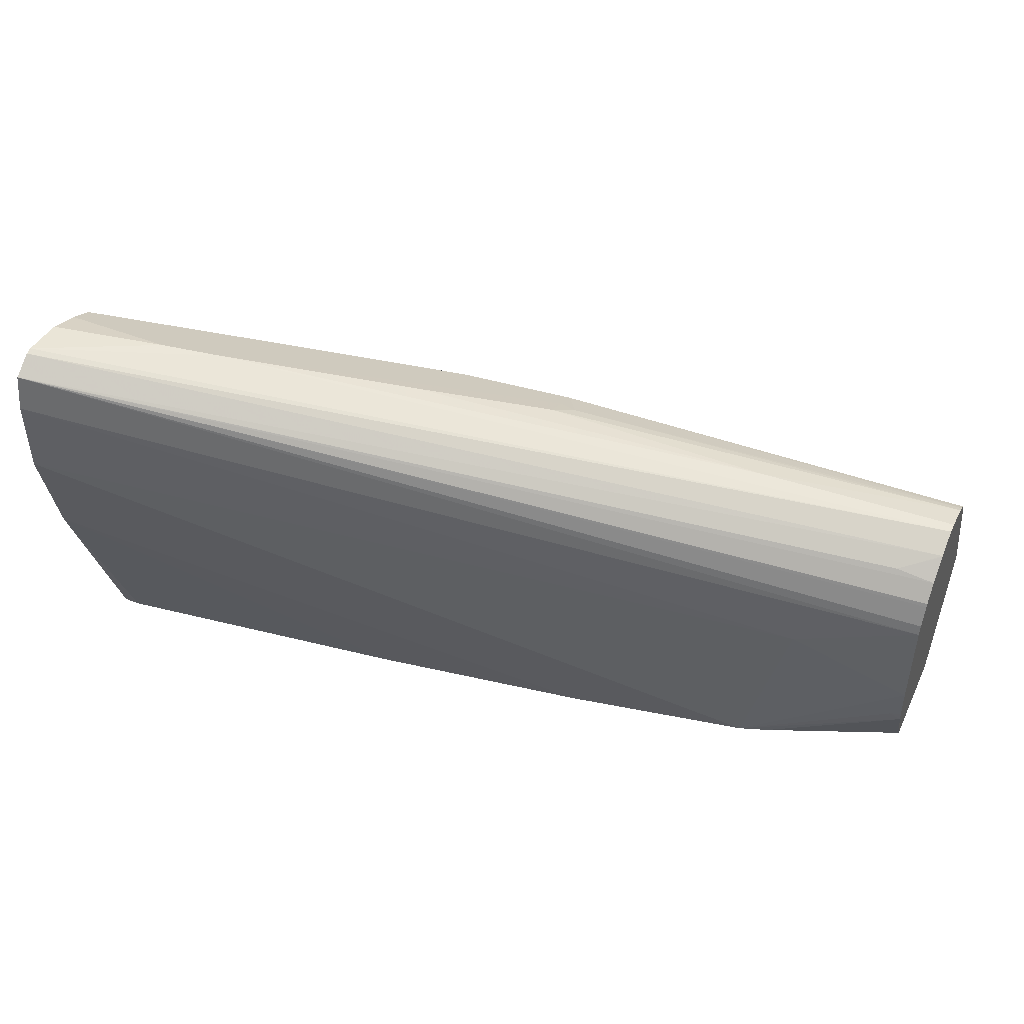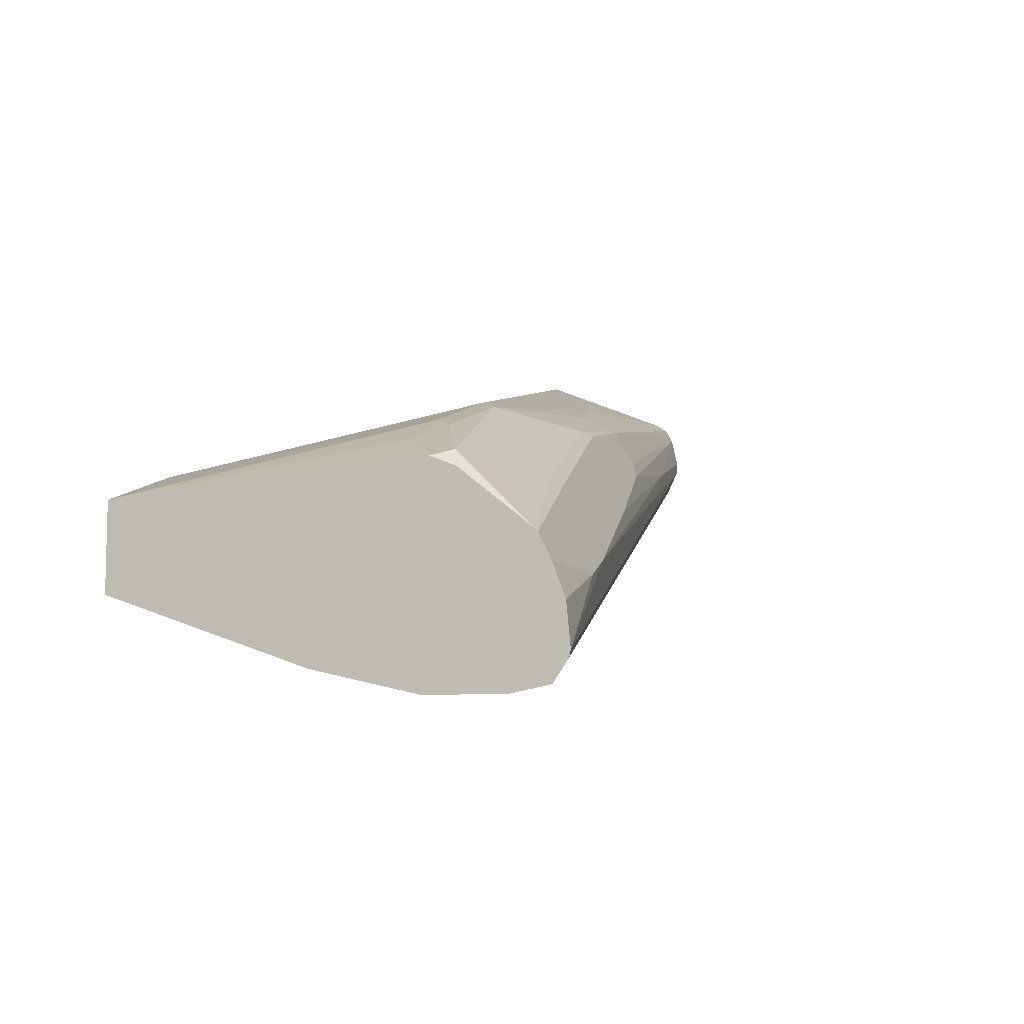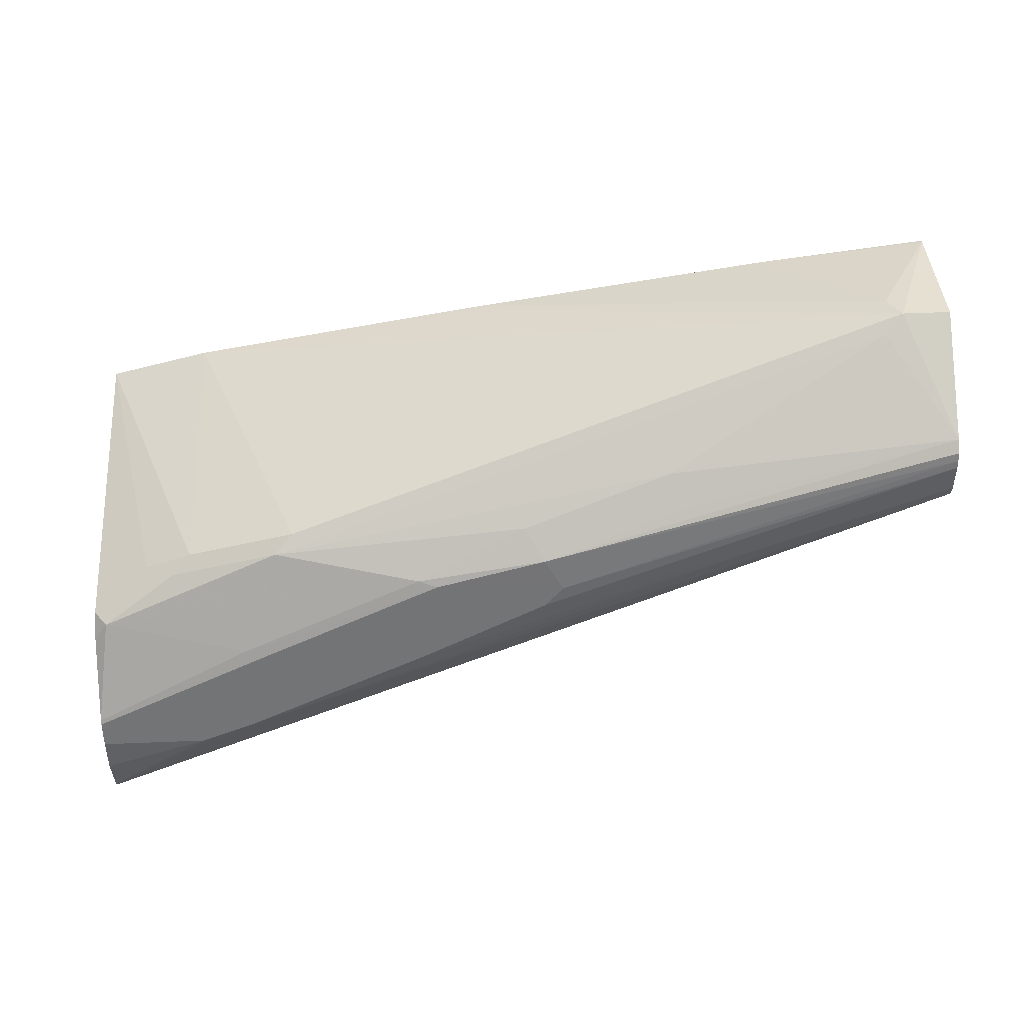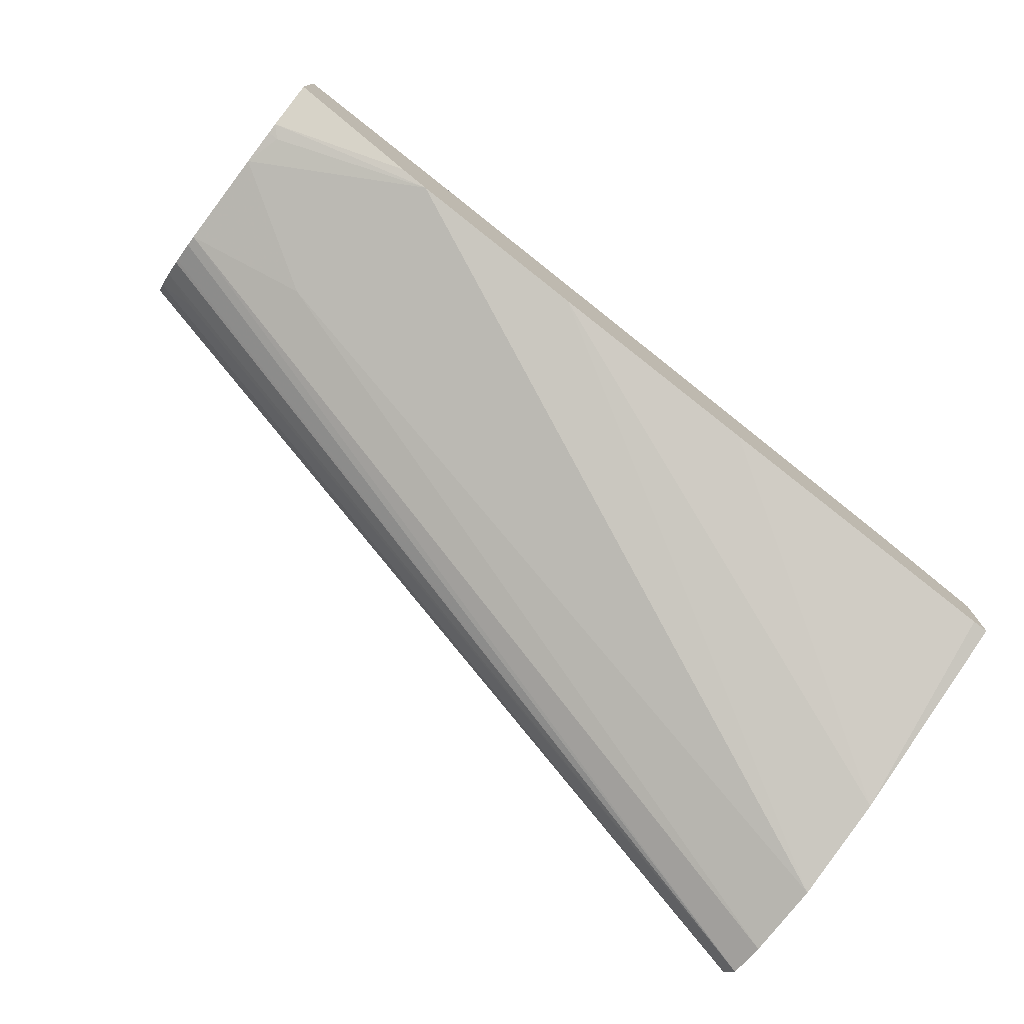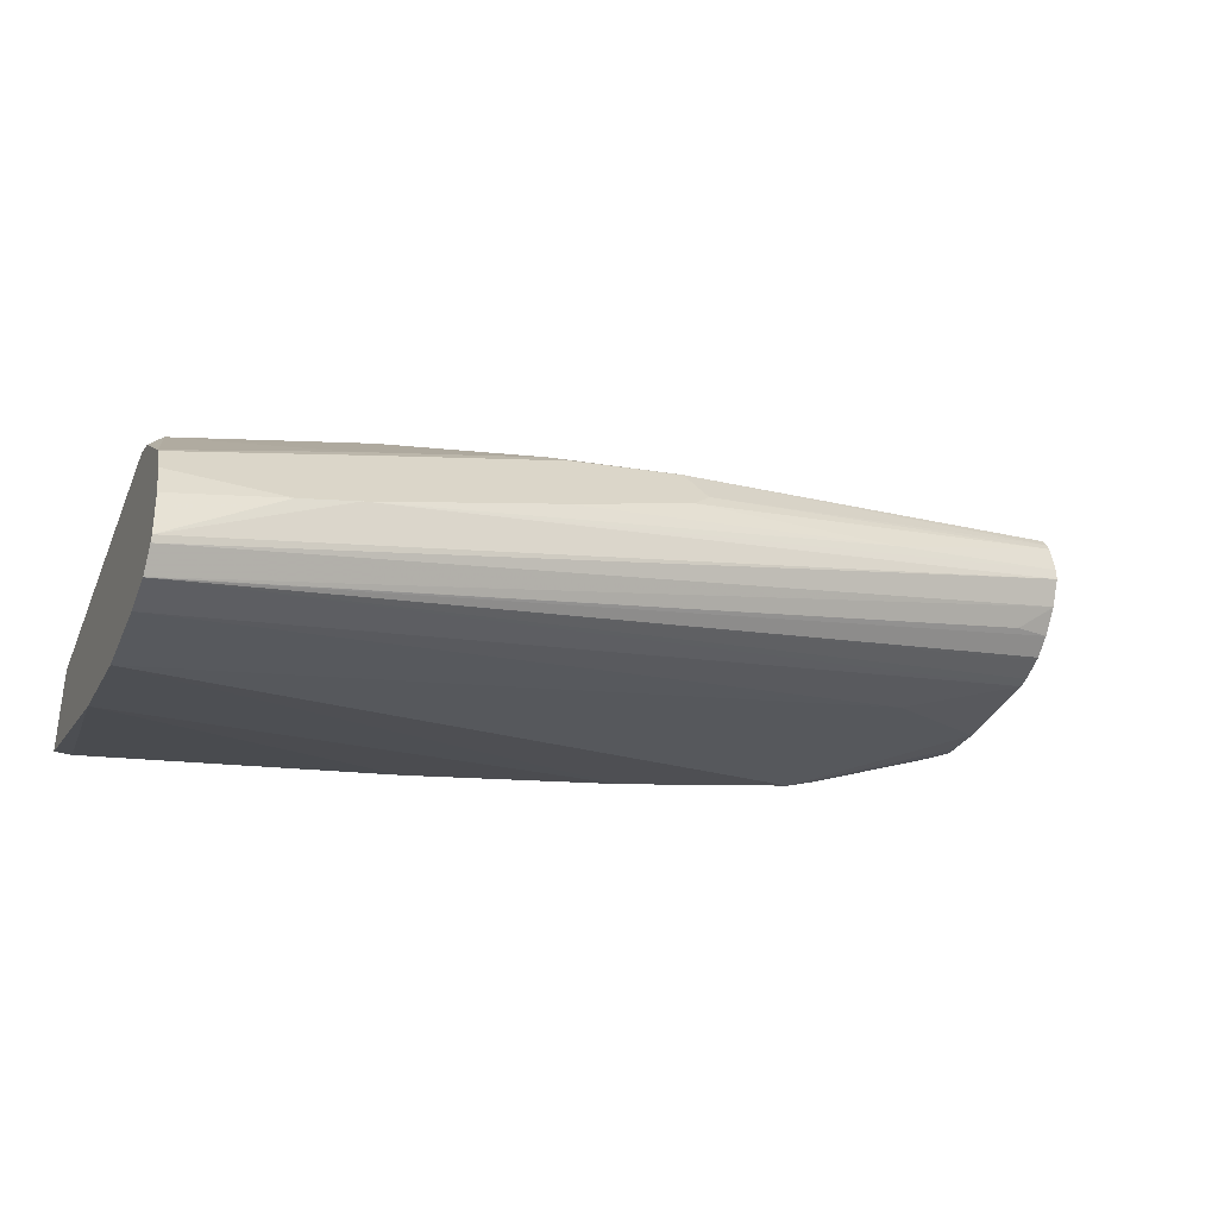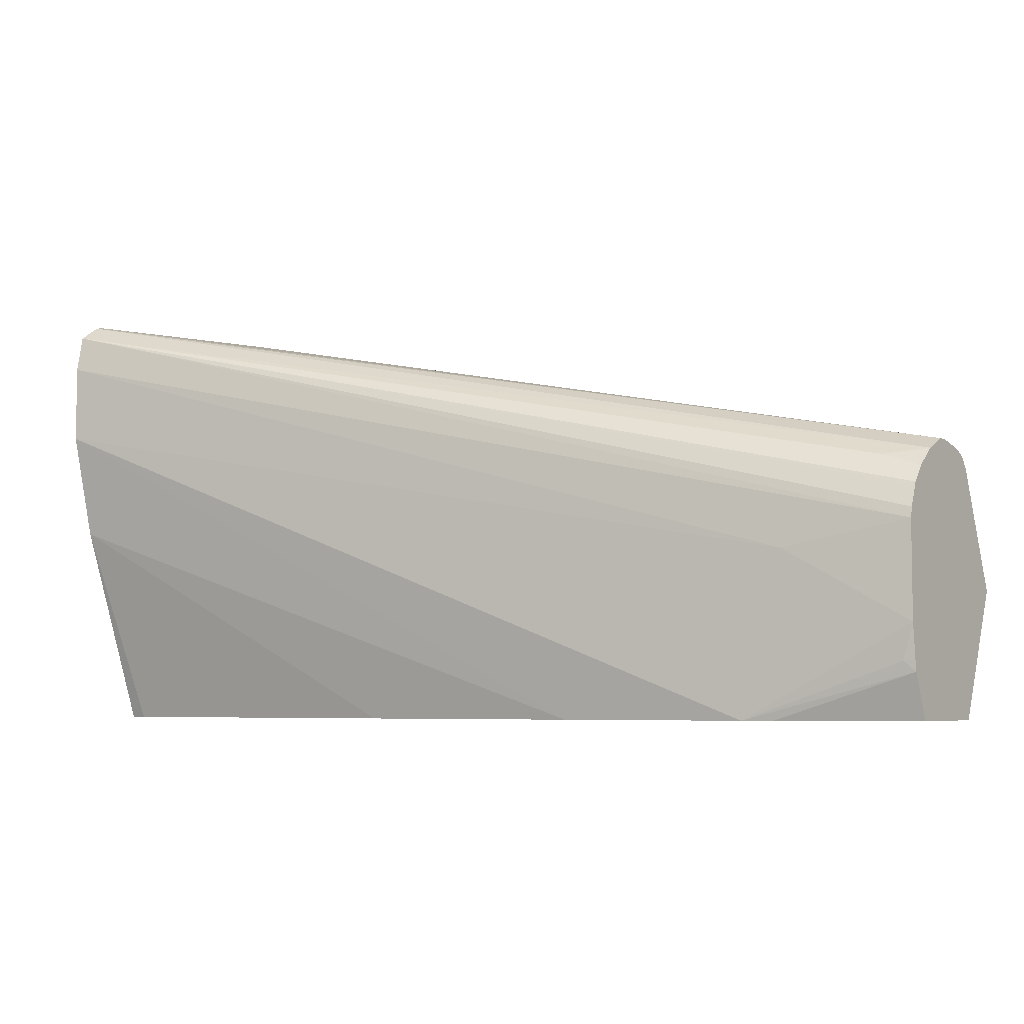
<metadata>
{"format":"obj","ext":"obj","renderer":"f3d","projection":"perspective","resolution":1024,"background":"white","views":[{"elev":46.1,"azim":-155.7,"up":"+Y"},{"elev":-8.3,"azim":110.9,"up":"+Z"},{"elev":60.6,"azim":177.7,"up":"+Z"},{"elev":-75.7,"azim":-37.4,"up":"+Z"},{"elev":-34.3,"azim":158.6,"up":"+Z"},{"elev":-5.3,"azim":-144.3,"up":"+Y"}]}
</metadata>
<code>
v 0.1783 -0.01175 0.2558
v 0.1783 -0.01021 0.2567
v 0.1783 -0.01175 0.1979
v 0.272 -0.01175 0.2398
v 0.2116 0.04779 0.2798
v 0.2048 0.06144 0.2866
v 0.1783 0.06144 0.2866
v 0.1783 0.01451 0.1872
v 0.253 -0.01175 0.1667
v 0.4386 -0.01175 0.2047
v 0.4518 -0.01175 0.2018
v 0.215 0.07167 0.2815
v 0.1783 0.1288 0.26
v 0.6142 -0.01175 0.1638
v 0.5528 0.1433 0.2047
v 0.1783 0.02048 0.1865
v 0.1843 0.02048 0.1842
v 0.2692 -0.01175 0.1608
v 0.563 0.1535 0.1996
v 0.3379 0.1331 0.2406
v 0.1783 0.1352 0.2557
v 0.3276 0.1501 0.232
v 0.4095 0.1706 0.2115
v 0.673 -0.01175 0.1433
v 0.6142 0.1433 0.1842
v 0.1783 0.04096 0.1842
v 0.3716 -0.01175 0.1403
v 0.2457 0.0819 0.1638
v 0.673 0.1612 0.04225
v 0.4811 0.174 0.1996
v 0.4197 0.1535 0.2201
v 0.6244 0.1535 0.1791
v 0.6654 0.174 0.1587
v 0.1783 0.1377 0.2515
v 0.4095 0.1774 0.1979
v 0.3993 0.1791 0.1945
v 0.4709 0.1774 0.1979
v 0.673 -0.01175 0.09542
v 0.673 0.1638 0.1549
v 0.6415 0.1433 0.1706
v 0.1783 0.09641 0.1842
v 0.673 0.1024 0.05572
v 0.4944 -0.01175 0.1198
v 0.673 0.2047 0.04225
v 0.5835 0.1945 0.1587
v 0.673 0.1778 0.1491
v 0.673 0.2166 0.1179
v 0.1783 0.1397 0.2475
v 0.4095 0.1842 0.1842
v 0.5835 0.2201 0.1126
v 0.4811 0.1996 0.1536
v 0.5732 0.1979 0.157
v 0.673 0.2184 0.116
v 0.6639 -0.01175 0.09542
v 0.1783 0.1024 0.1856
v 0.673 0.2251 0.04608
v 0.2867 0.1638 0.2047
v 0.1783 0.1433 0.2312
v 0.673 0.2252 0.1024
v 0.6142 0.2252 0.1024
v 0.673 0.2341 0.06143
v 0.1783 0.1433 0.2252
v 0.1783 0.1143 0.1902
v 0.673 0.2253 0.04624
v 0.1783 0.1162 0.191
v 0.1783 0.1261 0.1988
v 0.1996 0.1331 0.1945
v 0.673 0.2319 0.08452
v 0.673 0.2332 0.05782
v 0.1783 0.1365 0.2113
v 0.1783 0.1361 0.2107
f 25 33 32
f 26 41 28
f 27 29 42
f 27 42 43
f 28 41 44
f 28 44 29
f 33 46 47
f 30 45 37
f 33 39 46
f 33 47 45
f 34 36 48
f 25 39 33
f 35 49 36
f 30 33 45
f 25 40 39
f 24 64 69
f 24 39 40
f 35 37 50
f 23 37 35
f 24 38 42
f 24 42 29
f 24 29 44
f 24 44 56
f 24 40 25
f 24 56 64
f 24 61 68
f 24 68 59
f 24 59 53
f 24 53 47
f 24 47 46
f 24 46 39
f 24 69 61
f 35 50 51
f 50 60 61
f 36 49 48
f 67 71 70
f 66 71 67
f 64 70 69
f 64 67 70
f 62 69 70
f 61 69 62
f 60 68 61
f 59 68 60
f 56 67 64
f 56 66 67
f 56 65 66
f 56 63 65
f 55 63 56
f 50 62 58
f 23 30 37
f 50 59 60
f 50 53 59
f 37 45 52
f 37 52 53
f 37 53 50
f 38 54 42
f 41 55 56
f 41 56 44
f 35 51 49
f 42 54 43
f 45 53 52
f 48 57 58
f 48 49 57
f 49 51 57
f 50 58 57
f 50 57 51
f 45 47 53
f 23 31 30
f 50 61 62
f 23 35 36
f 2 5 6
f 1 4 2
f 1 10 4
f 1 11 10
f 1 14 11
f 1 24 14
f 1 38 24
f 1 54 38
f 1 43 54
f 1 27 43
f 1 18 27
f 1 9 18
f 1 3 9
f 1 8 3
f 1 16 8
f 1 26 16
f 1 41 26
f 23 36 34
f 1 2 7
f 1 7 13
f 1 21 34
f 1 34 48
f 1 48 58
f 2 6 7
f 1 58 62
f 1 70 71
f 1 71 66
f 1 66 65
f 1 65 63
f 1 63 55
f 1 55 41
f 1 62 70
f 2 4 5
f 1 13 21
f 4 10 5
f 15 25 32
f 15 32 19
f 16 26 17
f 17 26 18
f 18 26 28
f 18 28 29
f 14 25 15
f 18 29 27
f 19 31 20
f 19 32 33
f 19 33 30
f 20 23 22
f 21 23 34
f 3 8 9
f 19 30 31
f 14 24 25
f 20 31 23
f 13 22 23
f 5 11 6
f 6 12 13
f 5 10 11
f 6 13 7
f 6 11 14
f 13 23 21
f 6 15 19
f 6 14 15
f 8 16 17
f 8 17 18
f 8 18 9
f 12 19 20
f 12 20 13
f 13 20 22
f 6 19 12

</code>
